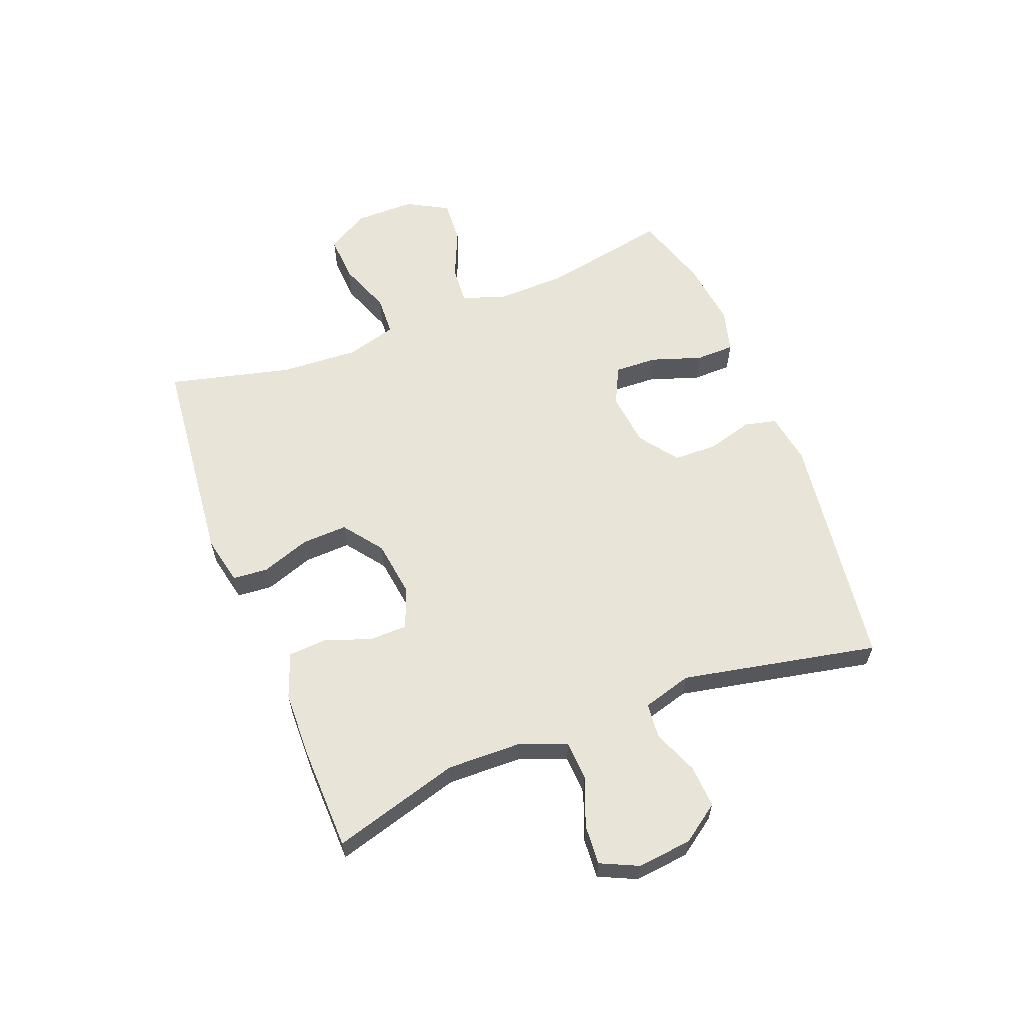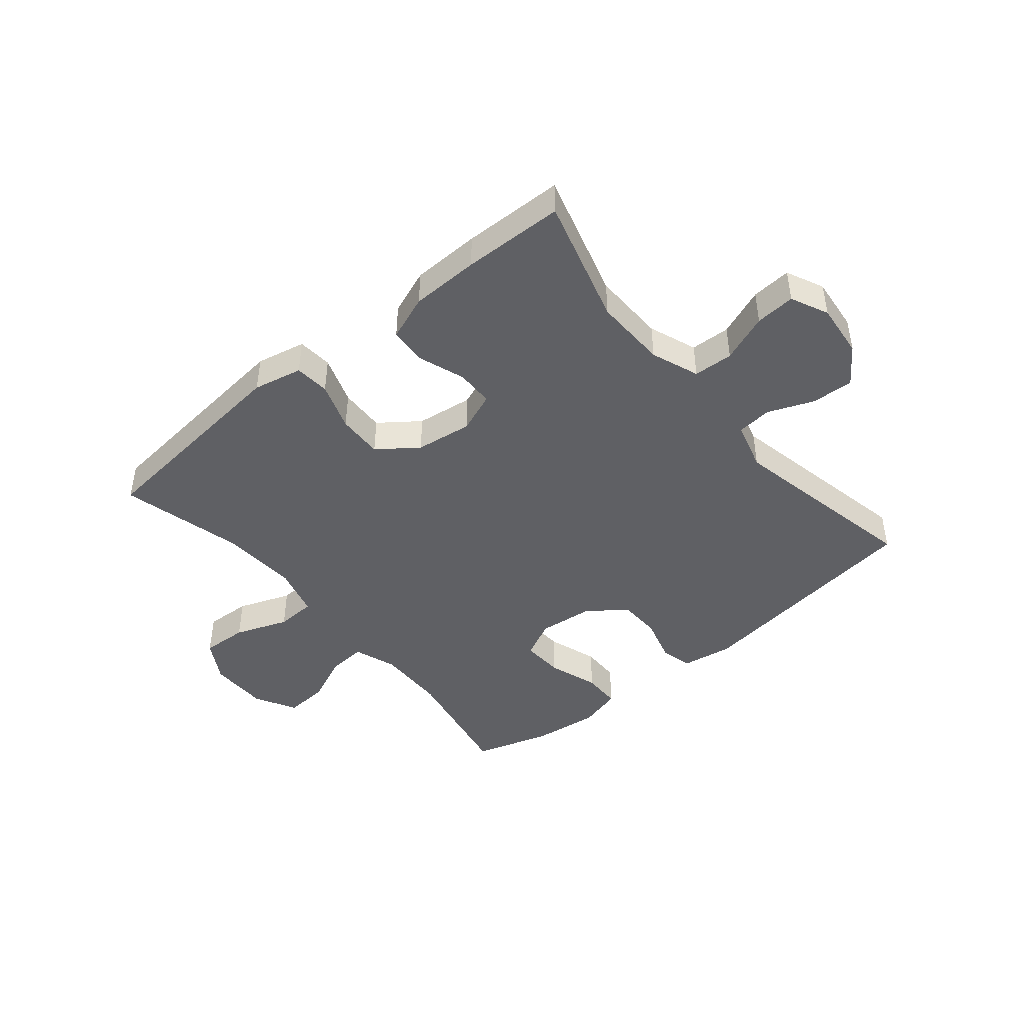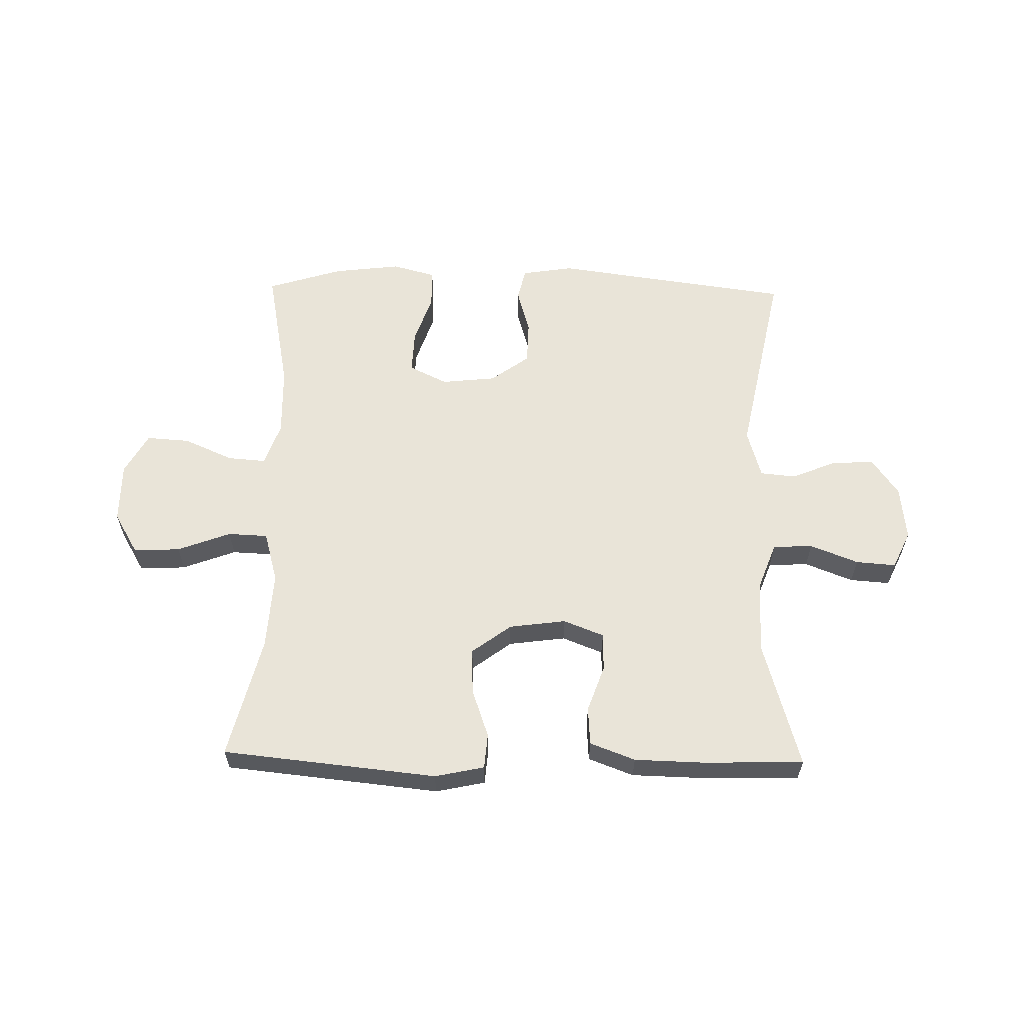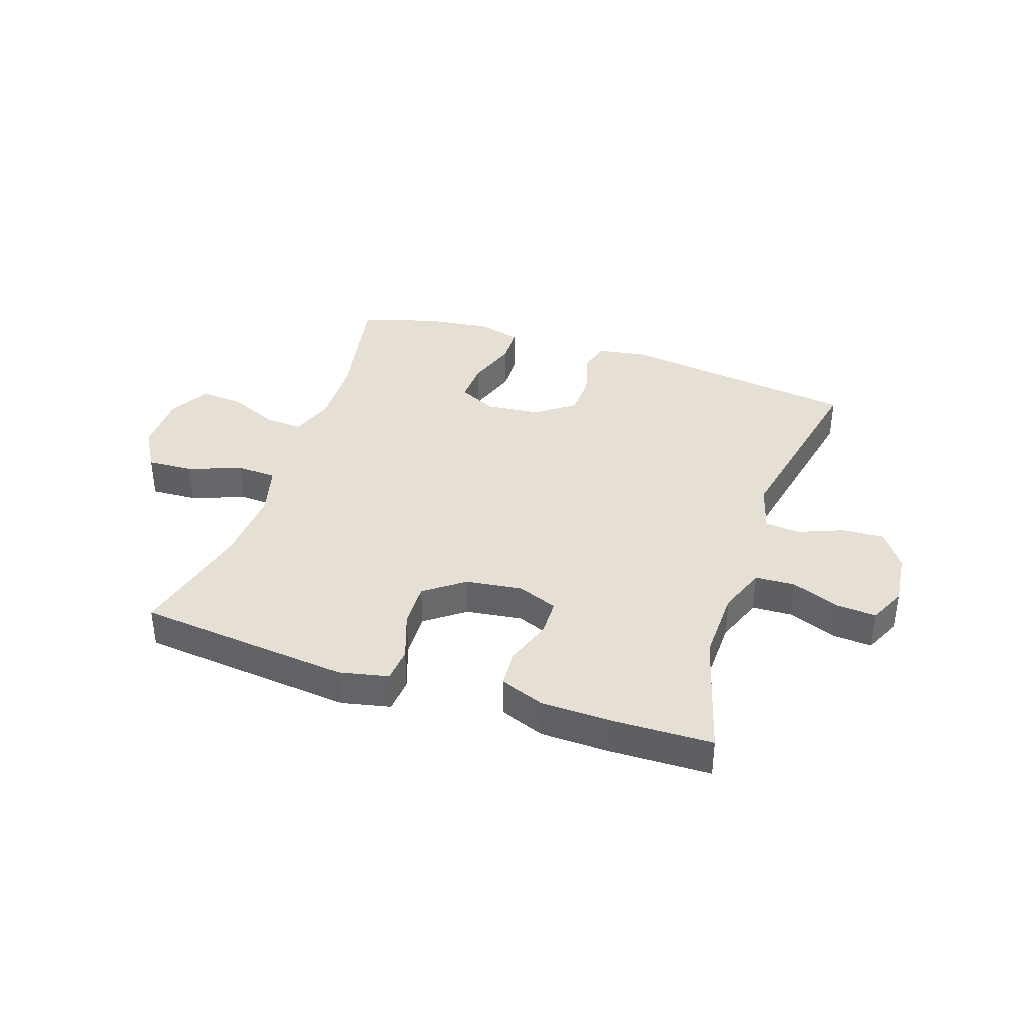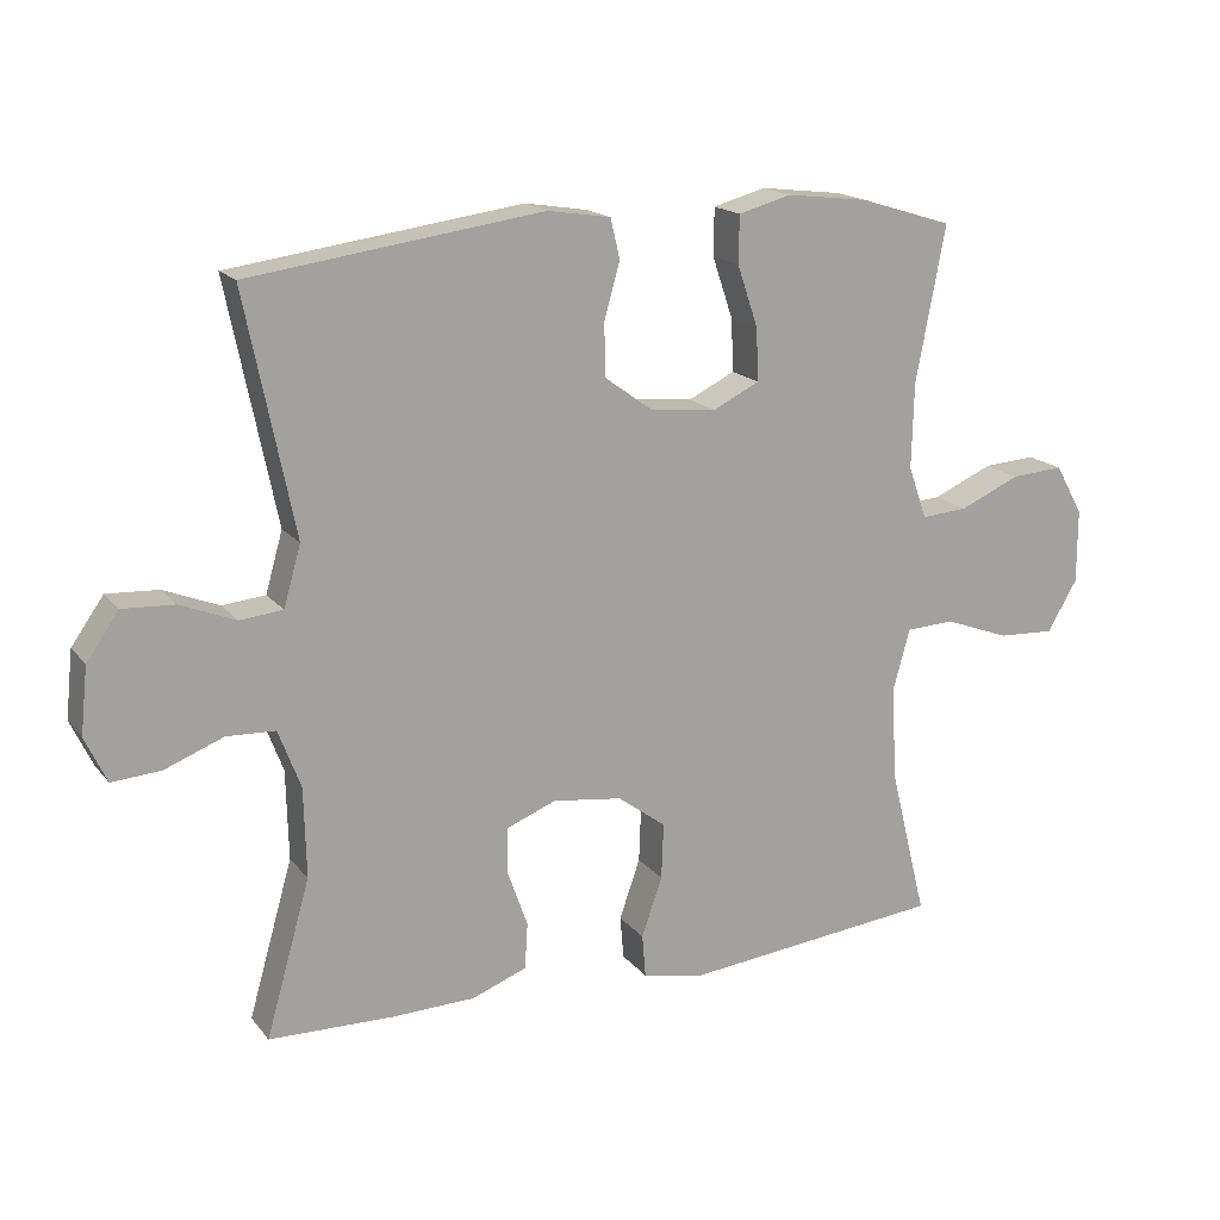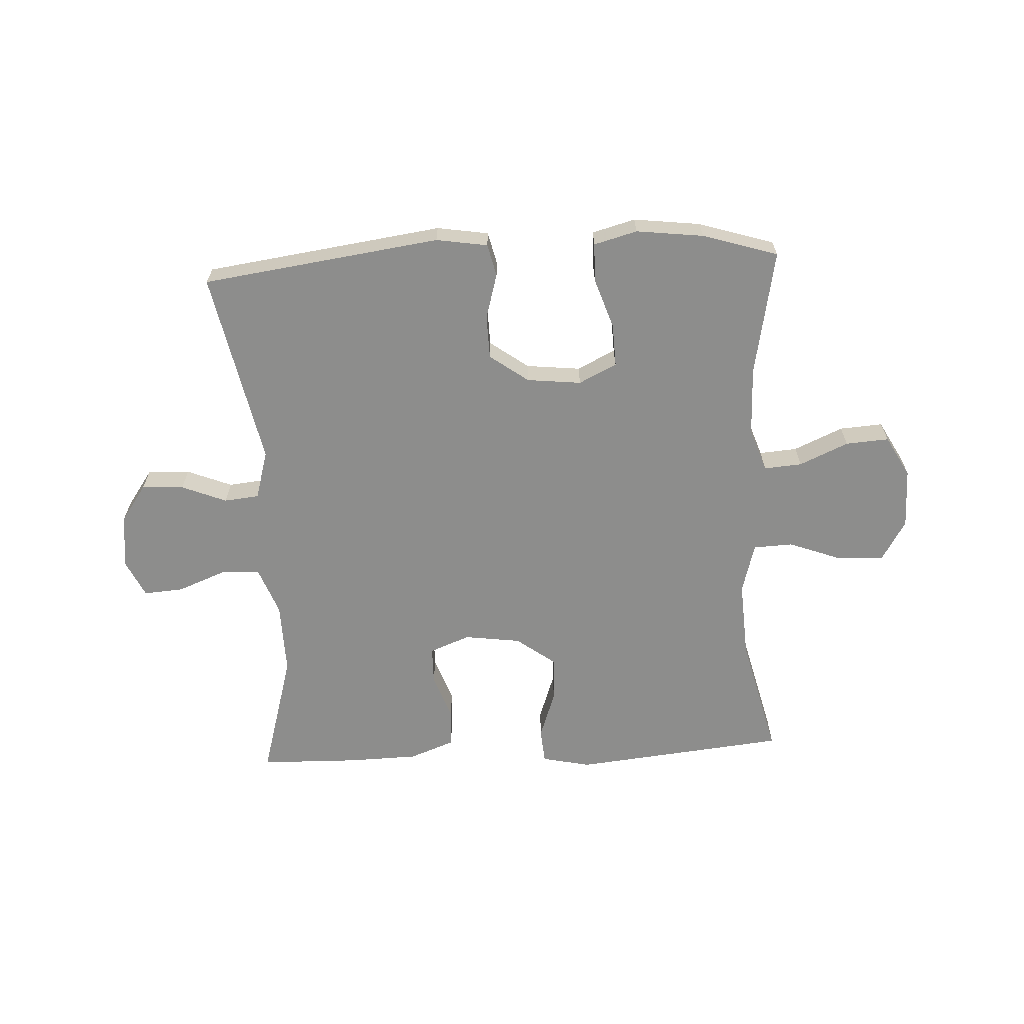
<metadata>
{"format":"obj","ext":"obj","renderer":"f3d","projection":"perspective","resolution":1024,"background":"white","views":[{"elev":60.7,"azim":-111.4,"up":"+Y"},{"elev":-44.6,"azim":-140.3,"up":"+Y"},{"elev":60.0,"azim":-178.9,"up":"+Y"},{"elev":37.9,"azim":-161.5,"up":"+Y"},{"elev":17.2,"azim":-25.7,"up":"+Z"},{"elev":-64.4,"azim":2.9,"up":"+Y"}]}
</metadata>
<code>
v -0.5 0.07 -0.5
v -0.438 0.07 -0.283
v -0.441 0.07 -0.158
v -0.472 0.07 -0.076
v -0.54 0.07 -0.073
v -0.622 0.07 -0.105
v -0.69 0.07 -0.11
v -0.72 0.07 -0.046
v -0.71 0.07 0.047
v -0.665 0.07 0.111
v -0.593 0.07 0.107
v -0.516 0.07 0.076
v -0.456 0.07 0.082
v -0.432 0.07 0.166
v -0.5 0.07 0.5
v -0.092 0.07 0.556
v -0.004 0.07 0.542
v 0.009 0.07 0.487
v -0.013 0.07 0.409
v -0.011 0.07 0.335
v 0.055 0.07 0.287
v 0.148 0.07 0.277
v 0.213 0.07 0.309
v 0.21 0.07 0.382
v 0.181 0.07 0.468
v 0.182 0.07 0.534
v 0.256 0.07 0.554
v 0.371 0.07 0.54
v 0.5 0.07 0.5
v 0.459 0.07 0.284
v 0.456 0.07 0.165
v 0.482 0.07 0.091
v 0.547 0.07 0.096
v 0.631 0.07 0.133
v 0.705 0.07 0.138
v 0.744 0.07 0.068
v 0.744 0.07 -0.035
v 0.702 0.07 -0.106
v 0.623 0.07 -0.102
v 0.532 0.07 -0.068
v 0.464 0.07 -0.071
v 0.44 0.07 -0.158
v 0.448 0.07 -0.291
v 0.5 0.07 -0.5
v 0.134 0.07 -0.538
v 0.05 0.07 -0.52
v 0.045 0.07 -0.46
v 0.074 0.07 -0.377
v 0.077 0.07 -0.299
v 0.01 0.07 -0.249
v -0.087 0.07 -0.236
v -0.156 0.07 -0.263
v -0.157 0.07 -0.328
v -0.129 0.07 -0.407
v -0.133 0.07 -0.472
v -0.21 0.07 -0.501
v -0.327 0.07 -0.504
v -0.5 0 -0.5
v -0.438 0 -0.283
v -0.441 0 -0.158
v -0.472 0 -0.076
v -0.54 0 -0.073
v -0.622 0 -0.105
v -0.69 0 -0.11
v -0.72 0 -0.046
v -0.71 0 0.047
v -0.665 0 0.111
v -0.593 0 0.107
v -0.516 0 0.076
v -0.456 0 0.082
v -0.432 0 0.166
v -0.5 0 0.5
v -0.092 0 0.556
v -0.004 0 0.542
v 0.009 0 0.487
v -0.013 0 0.409
v -0.011 0 0.335
v 0.055 0 0.287
v 0.148 0 0.277
v 0.213 0 0.309
v 0.21 0 0.382
v 0.181 0 0.468
v 0.182 0 0.534
v 0.256 0 0.554
v 0.371 0 0.54
v 0.5 0 0.5
v 0.459 0 0.284
v 0.456 0 0.165
v 0.482 0 0.091
v 0.547 0 0.096
v 0.631 0 0.133
v 0.705 0 0.138
v 0.744 0 0.068
v 0.744 0 -0.035
v 0.702 0 -0.106
v 0.623 0 -0.102
v 0.532 0 -0.068
v 0.464 0 -0.071
v 0.44 0 -0.158
v 0.448 0 -0.291
v 0.5 0 -0.5
v 0.134 0 -0.538
v 0.05 0 -0.52
v 0.045 0 -0.46
v 0.074 0 -0.377
v 0.077 0 -0.299
v 0.01 0 -0.249
v -0.087 0 -0.236
v -0.156 0 -0.263
v -0.157 0 -0.328
v -0.129 0 -0.407
v -0.133 0 -0.472
v -0.21 0 -0.501
v -0.327 0 -0.504
f 57 1 2
f 56 57 2
f 55 56 2
f 54 55 2
f 53 54 2
f 52 53 2 3
f 51 52 3 4
f 50 51 4
f 46 47 48
f 45 46 48
f 44 45 48
f 43 44 48
f 42 43 48 49
f 41 42 49 50
f 38 39 40
f 37 38 40
f 36 37 40
f 35 36 40
f 34 35 40
f 33 34 40
f 32 33 40 41
f 41 50 4
f 32 41 4
f 31 32 4
f 28 29 30
f 27 28 30
f 26 27 30
f 25 26 30
f 24 25 30
f 23 24 30 31
f 17 18 19
f 16 17 19
f 15 16 19
f 14 15 19
f 13 14 19 20
f 10 11 12
f 9 10 12
f 8 9 12
f 7 8 12
f 6 7 12
f 5 6 12
f 5 12 13
f 31 4 5
f 23 31 5
f 22 23 5
f 5 13 20 21
f 5 21 22
f 59 58 114
f 59 114 113
f 59 113 112
f 59 112 111
f 59 111 110
f 60 59 110 109
f 61 60 109 108
f 61 108 107
f 105 104 103
f 105 103 102
f 105 102 101
f 105 101 100
f 106 105 100 99
f 107 106 99 98
f 97 96 95
f 97 95 94
f 97 94 93
f 97 93 92
f 97 92 91
f 97 91 90
f 98 97 90 89
f 61 107 98
f 61 98 89
f 61 89 88
f 87 86 85
f 87 85 84
f 87 84 83
f 87 83 82
f 87 82 81
f 88 87 81 80
f 76 75 74
f 76 74 73
f 76 73 72
f 76 72 71
f 77 76 71 70
f 69 68 67
f 69 67 66
f 69 66 65
f 69 65 64
f 69 64 63
f 69 63 62
f 70 69 62
f 62 61 88
f 62 88 80
f 62 80 79
f 78 77 70 62
f 79 78 62
f 1 58 59 2
f 2 59 60 3
f 3 60 61 4
f 4 61 62 5
f 5 62 63 6
f 6 63 64 7
f 7 64 65 8
f 8 65 66 9
f 9 66 67 10
f 10 67 68 11
f 11 68 69 12
f 12 69 70 13
f 13 70 71 14
f 14 71 72 15
f 15 72 73 16
f 16 73 74 17
f 17 74 75 18
f 18 75 76 19
f 19 76 77 20
f 20 77 78 21
f 21 78 79 22
f 22 79 80 23
f 23 80 81 24
f 24 81 82 25
f 25 82 83 26
f 26 83 84 27
f 27 84 85 28
f 28 85 86 29
f 29 86 87 30
f 30 87 88 31
f 31 88 89 32
f 32 89 90 33
f 33 90 91 34
f 34 91 92 35
f 35 92 93 36
f 36 93 94 37
f 37 94 95 38
f 38 95 96 39
f 39 96 97 40
f 40 97 98 41
f 41 98 99 42
f 42 99 100 43
f 43 100 101 44
f 44 101 102 45
f 45 102 103 46
f 46 103 104 47
f 47 104 105 48
f 48 105 106 49
f 49 106 107 50
f 50 107 108 51
f 51 108 109 52
f 52 109 110 53
f 53 110 111 54
f 54 111 112 55
f 55 112 113 56
f 56 113 114 57
f 57 114 58 1

</code>
